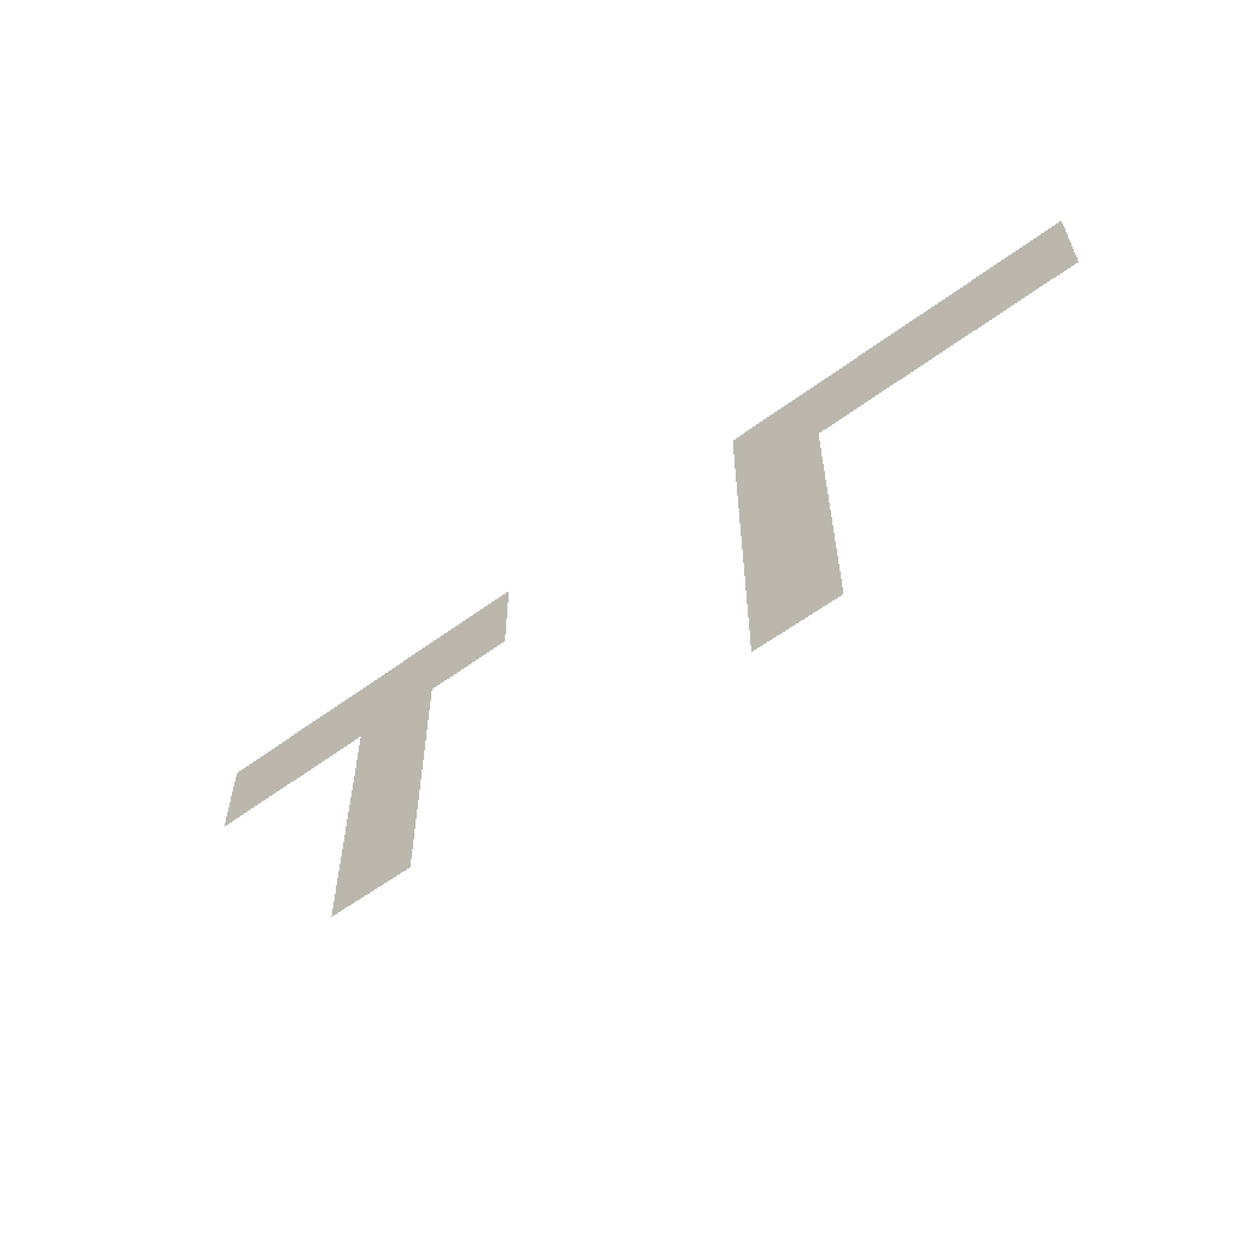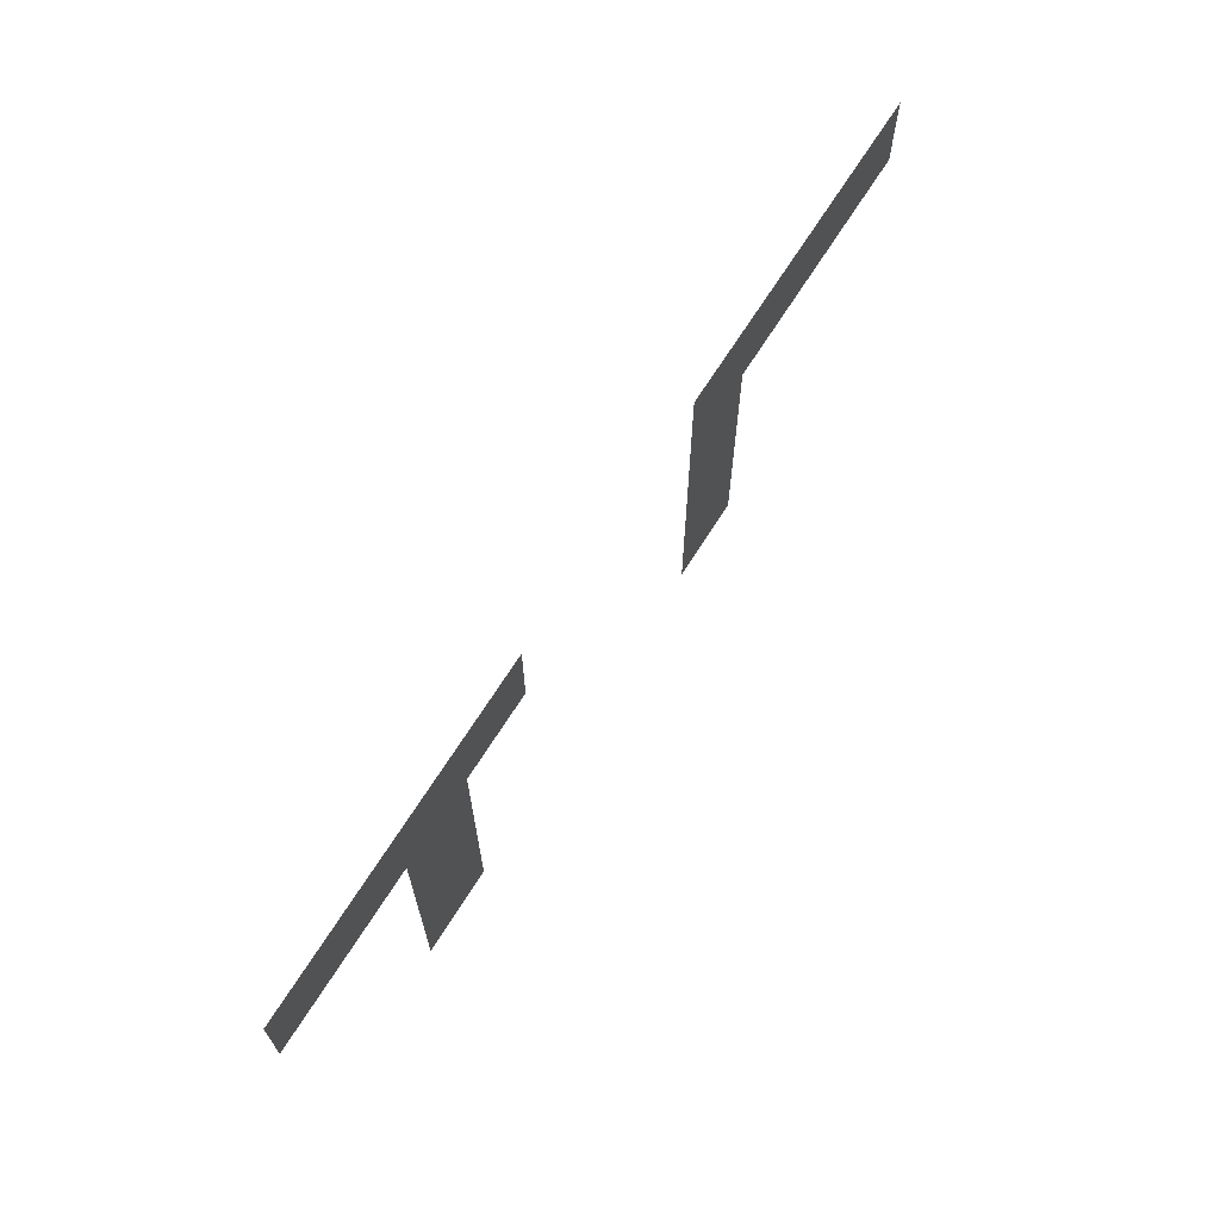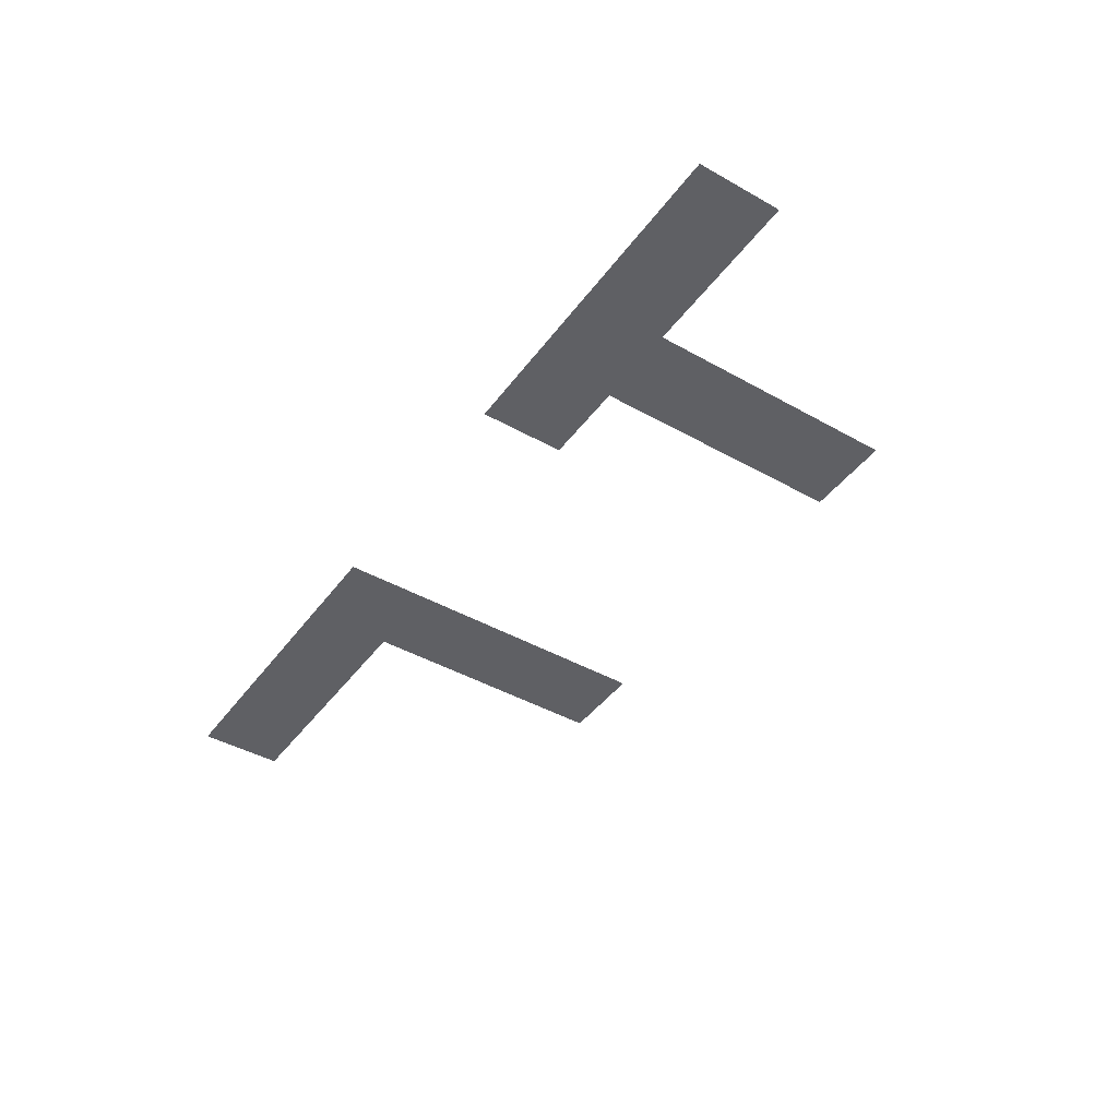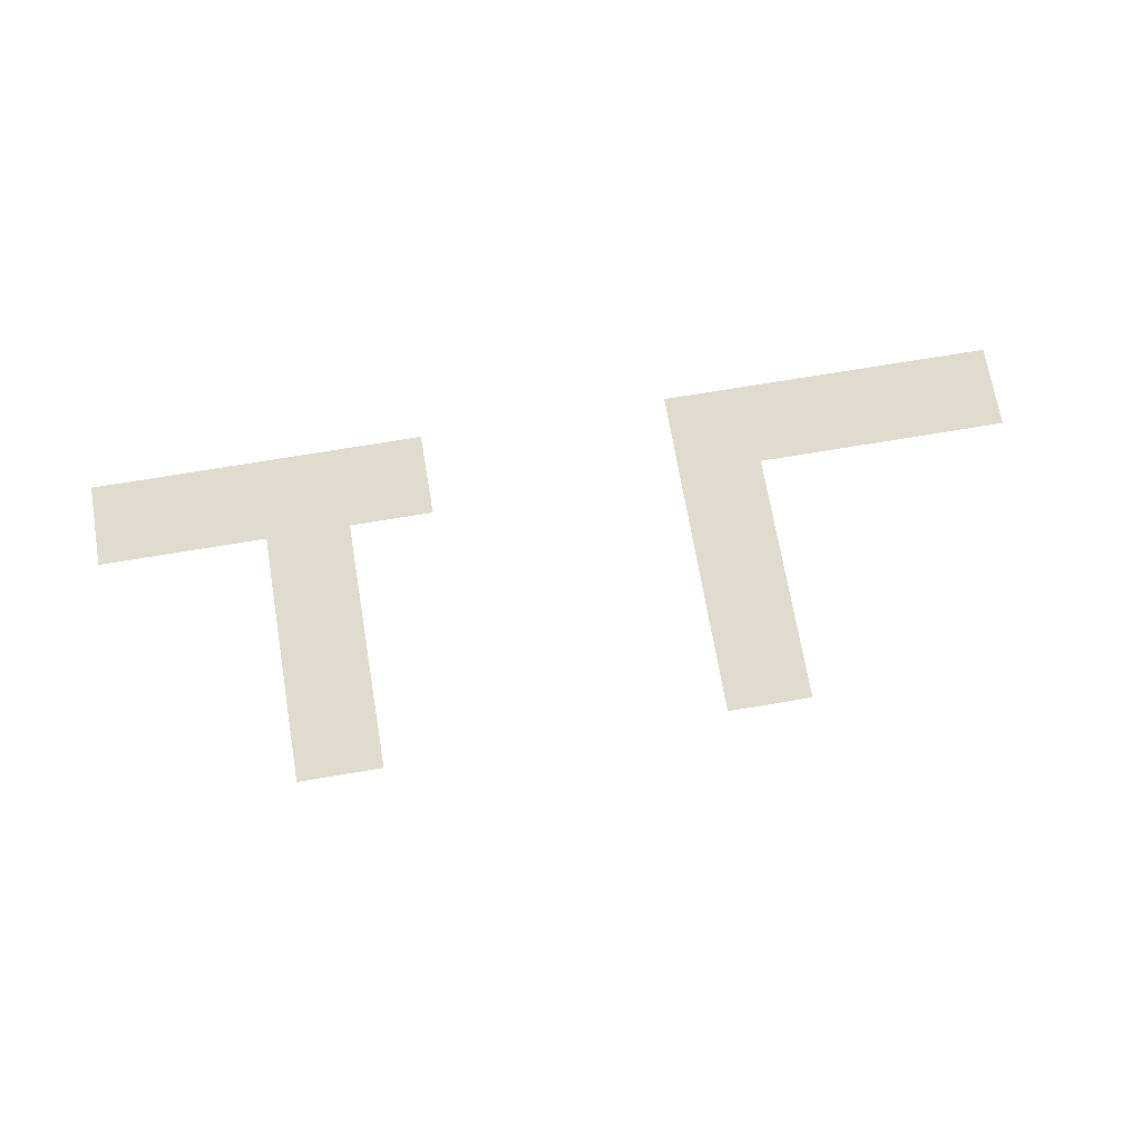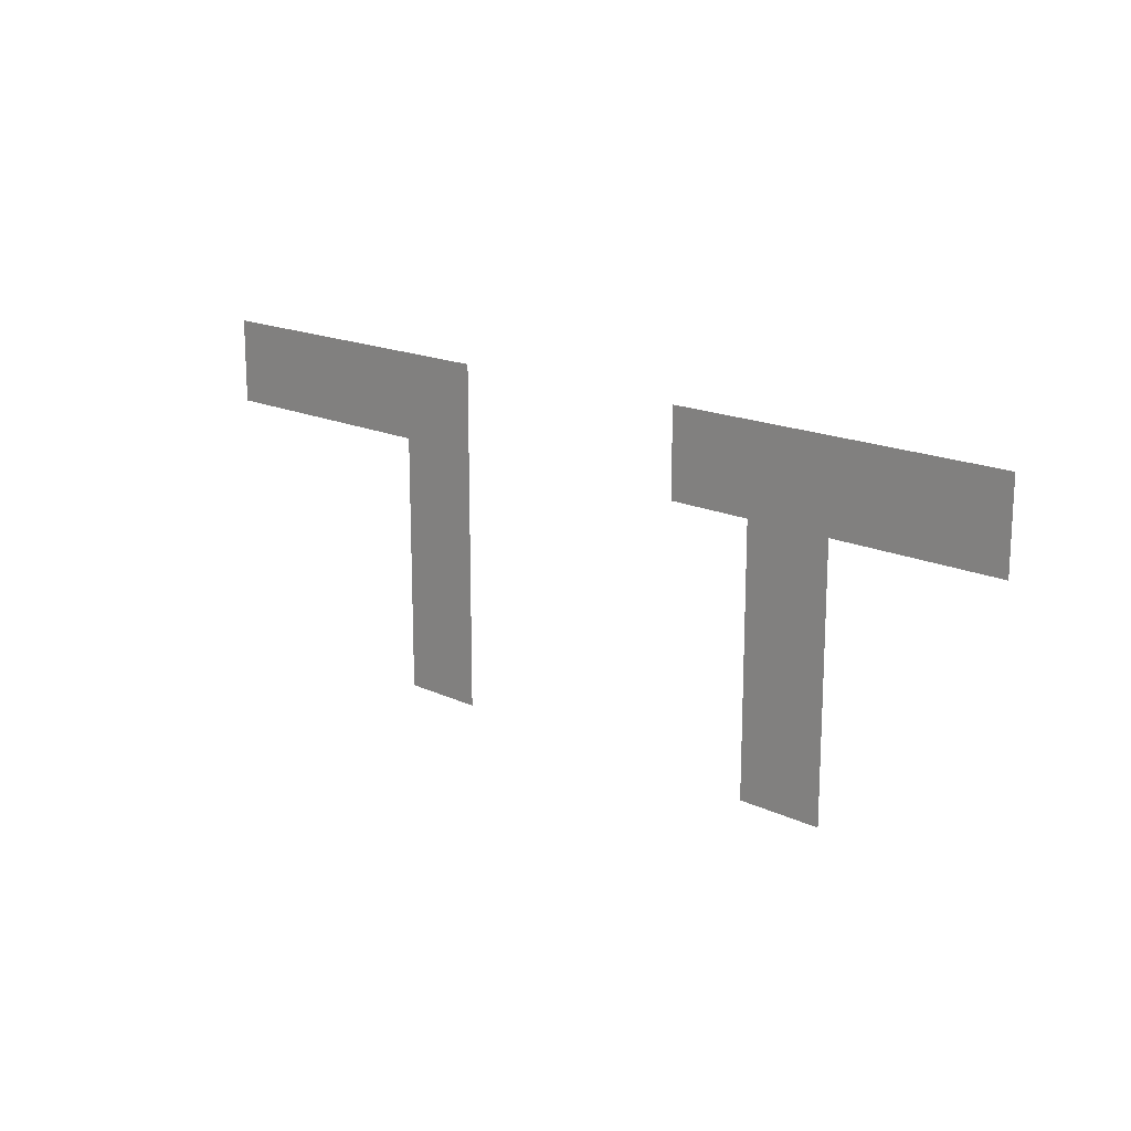
<metadata>
{"format":"obj","ext":"obj","renderer":"f3d","projection":"perspective","resolution":1024,"background":"white","views":[{"elev":-57.5,"azim":37.7,"up":"+Y"},{"elev":67.0,"azim":-58.1,"up":"+Y"},{"elev":-43.3,"azim":-123.7,"up":"+Z"},{"elev":70.5,"azim":-9.6,"up":"+Z"},{"elev":16.6,"azim":-135.9,"up":"+Y"}]}
</metadata>
<code>
v -80 -48 0
v -96 -48 0
v -96 -32 0
v -80 -32 0
v -96 -48 0
v -112 -48 0
v -112 -32 0
v -96 -32 0
v -112 -48 0
v -128 -48 0
v -128 -32 0
v -112 -32 0
v -128 -48 0
v -144 -48 0
v -144 -32 0
v -128 -32 0
v -192 -48 0
v -208 -48 0
v -208 -32 0
v -192 -32 0
v -208 -48 0
v -224 -48 0
v -224 -32 0
v -208 -32 0
v -224 -48 0
v -240 -48 0
v -240 -32 0
v -224 -32 0
v -240 -48 0
v -256 -48 0
v -256 -32 0
v -240 -32 0
v -128 -64 0
v -144 -64 0
v -144 -48 0
v -128 -48 0
v -208 -64 0
v -224 -64 0
v -224 -48 0
v -208 -48 0
v -128 -80 0
v -144 -80 0
v -144 -64 0
v -128 -64 0
v -208 -80 0
v -224 -80 0
v -224 -64 0
v -208 -64 0
v -128 -96 0
v -144 -96 0
v -144 -80 0
v -128 -80 0
v -208 -96 0
v -224 -96 0
v -224 -80 0
v -208 -80 0
g Map1_mesh_0334
f 1 2 3 4
f 5 6 7 8
f 9 10 11 12
f 13 14 15 16
f 17 18 19 20
f 21 22 23 24
f 25 26 27 28
f 29 30 31 32
f 33 34 35 36
f 37 38 39 40
f 41 42 43 44
f 45 46 47 48
f 49 50 51 52
f 53 54 55 56

</code>
